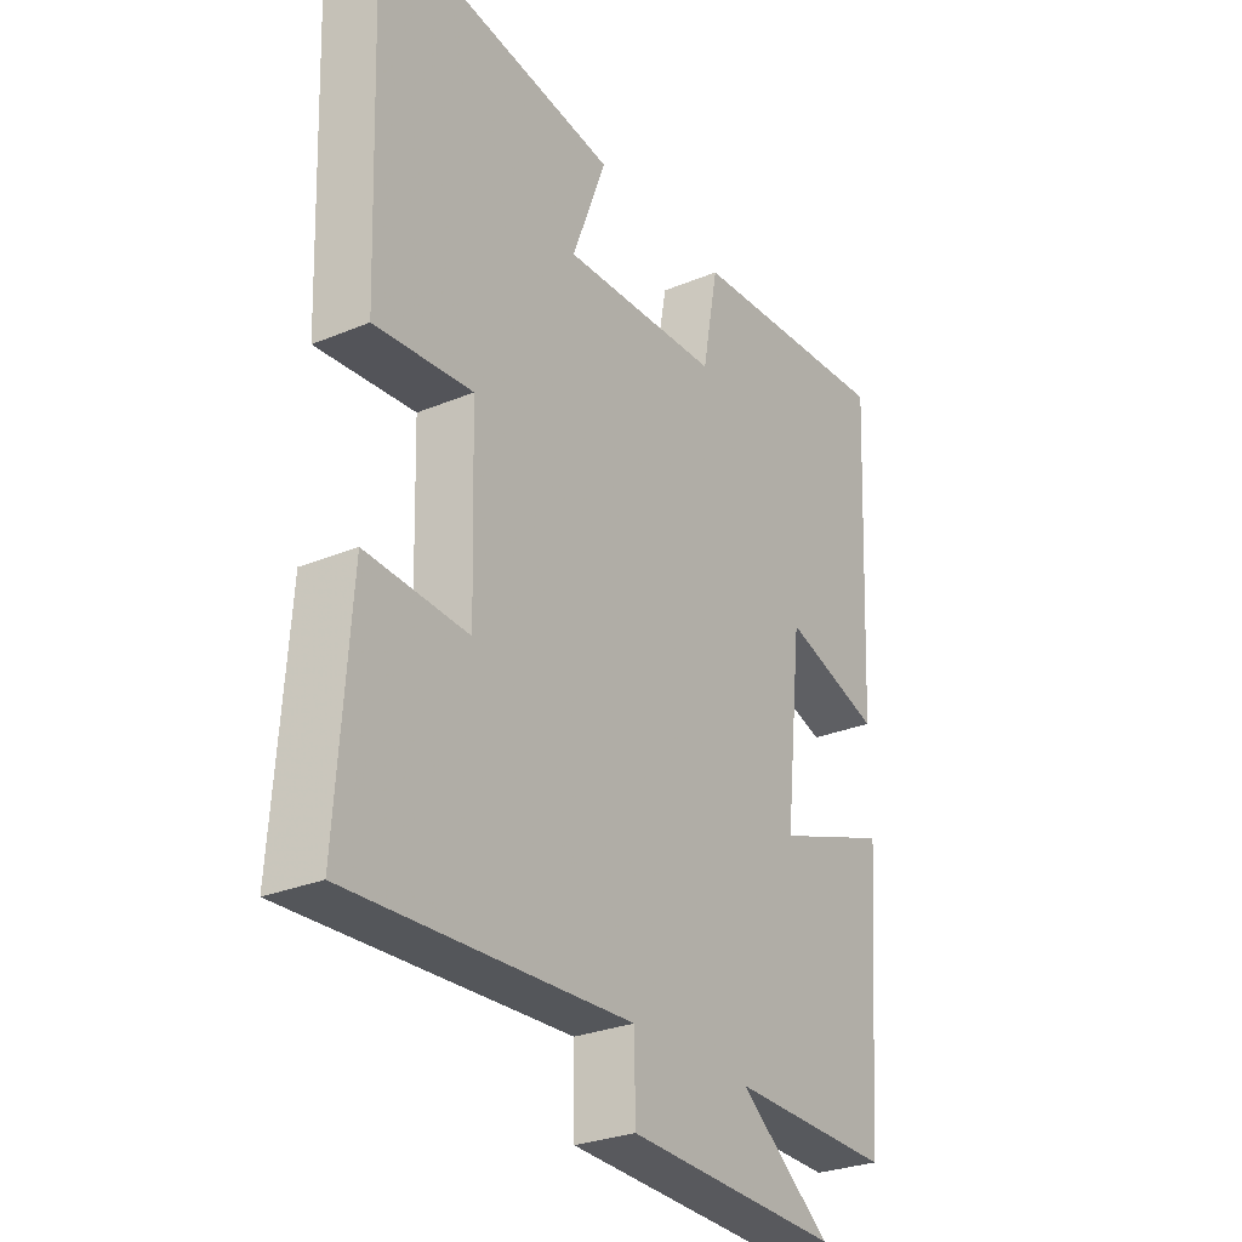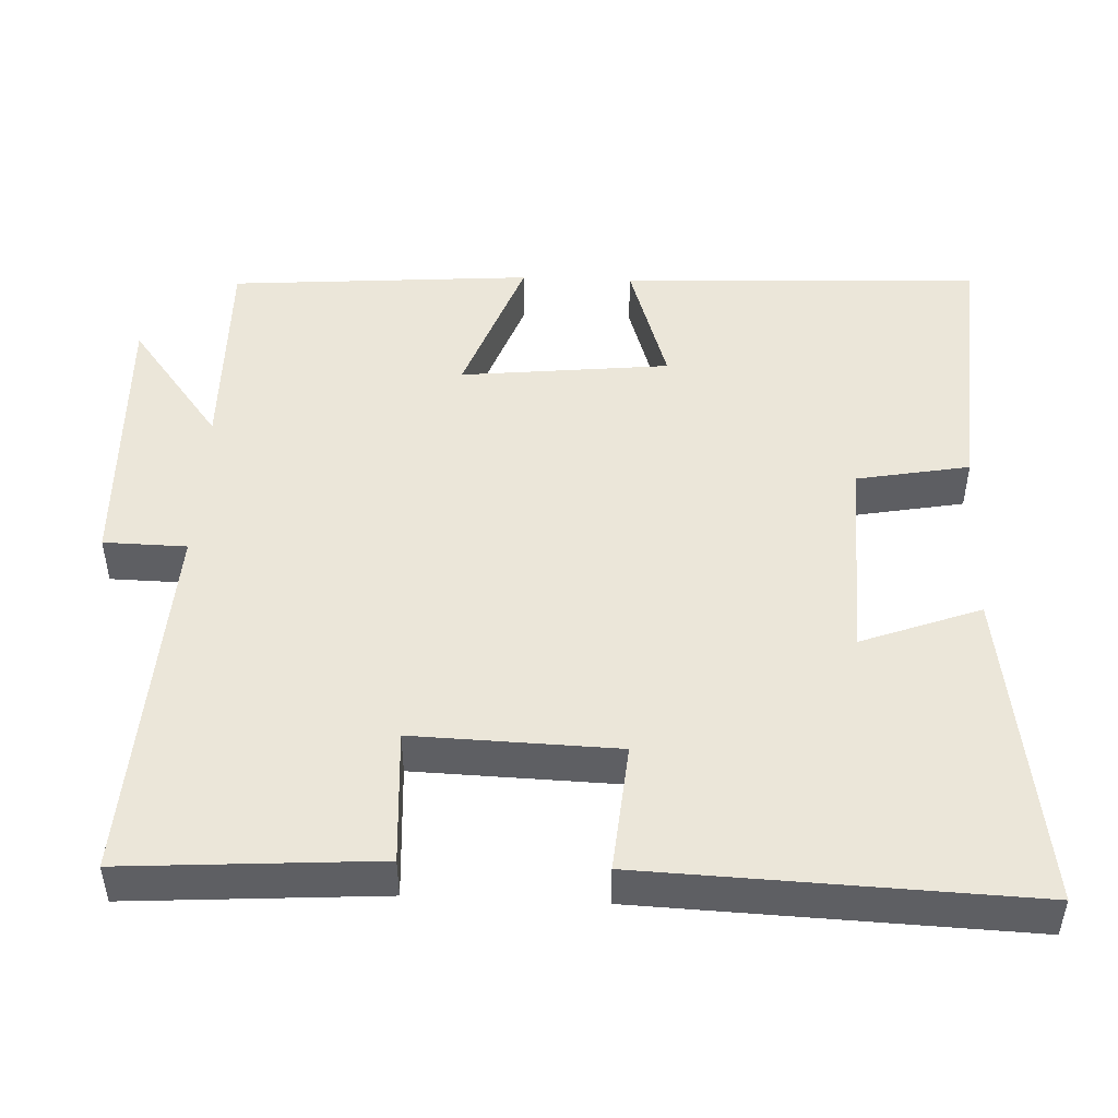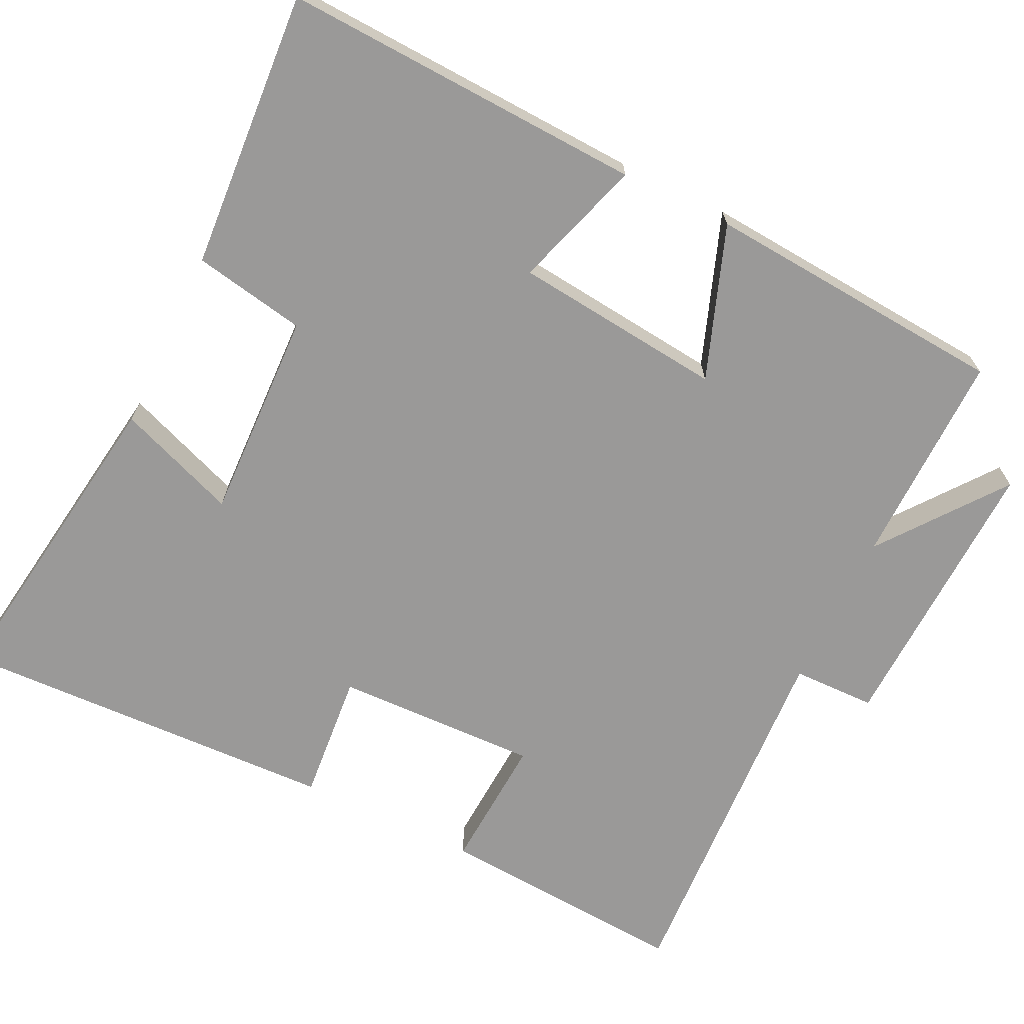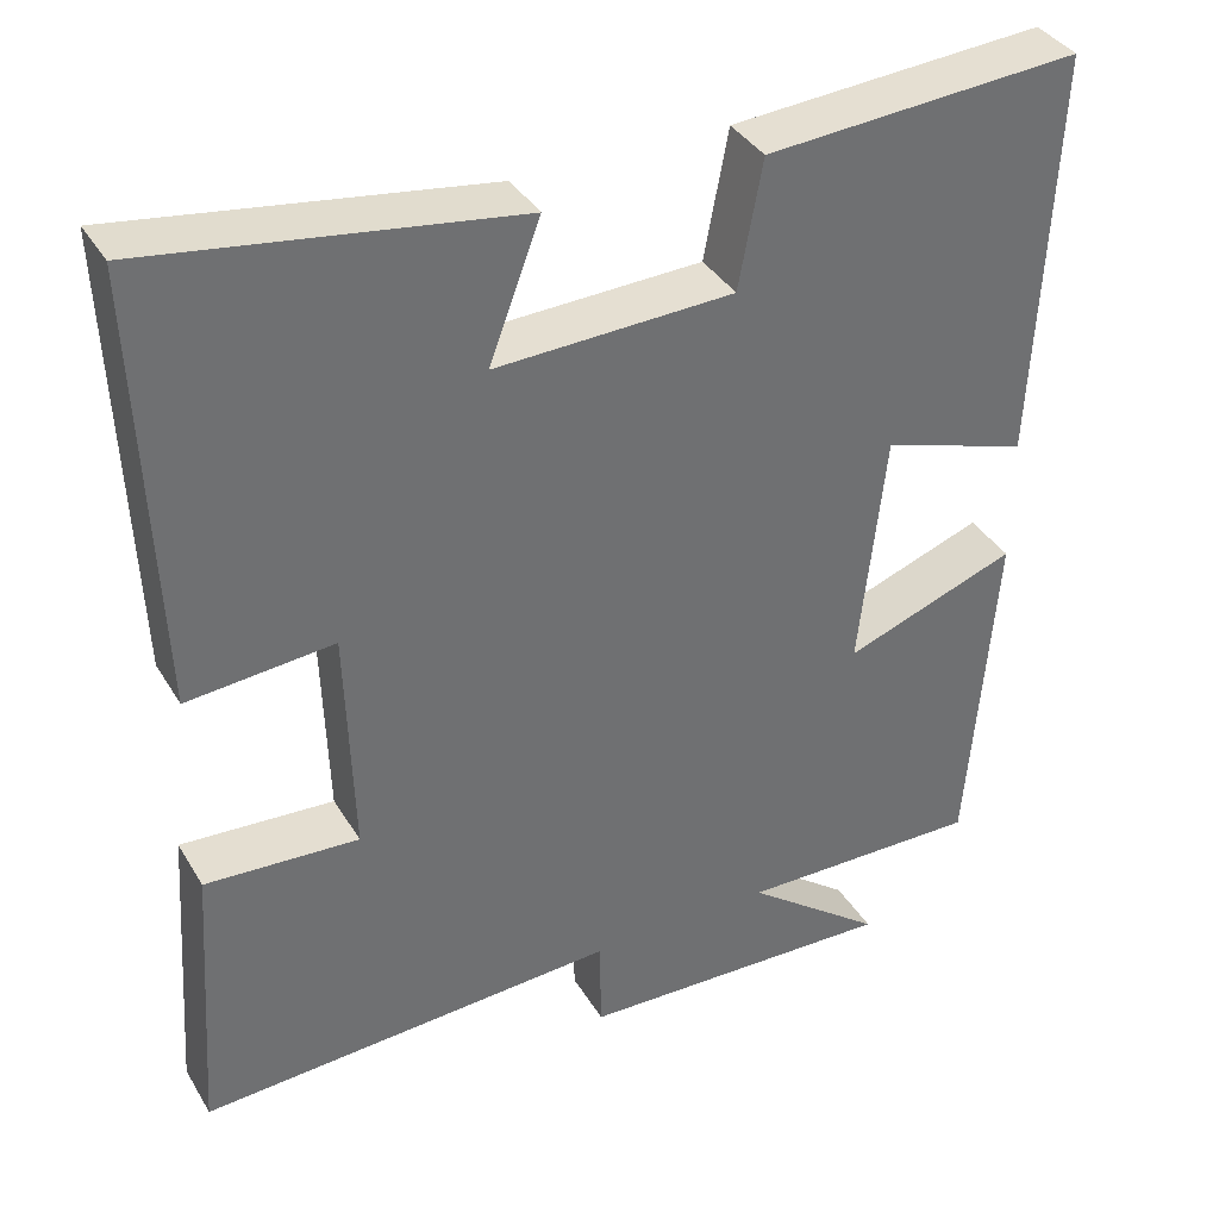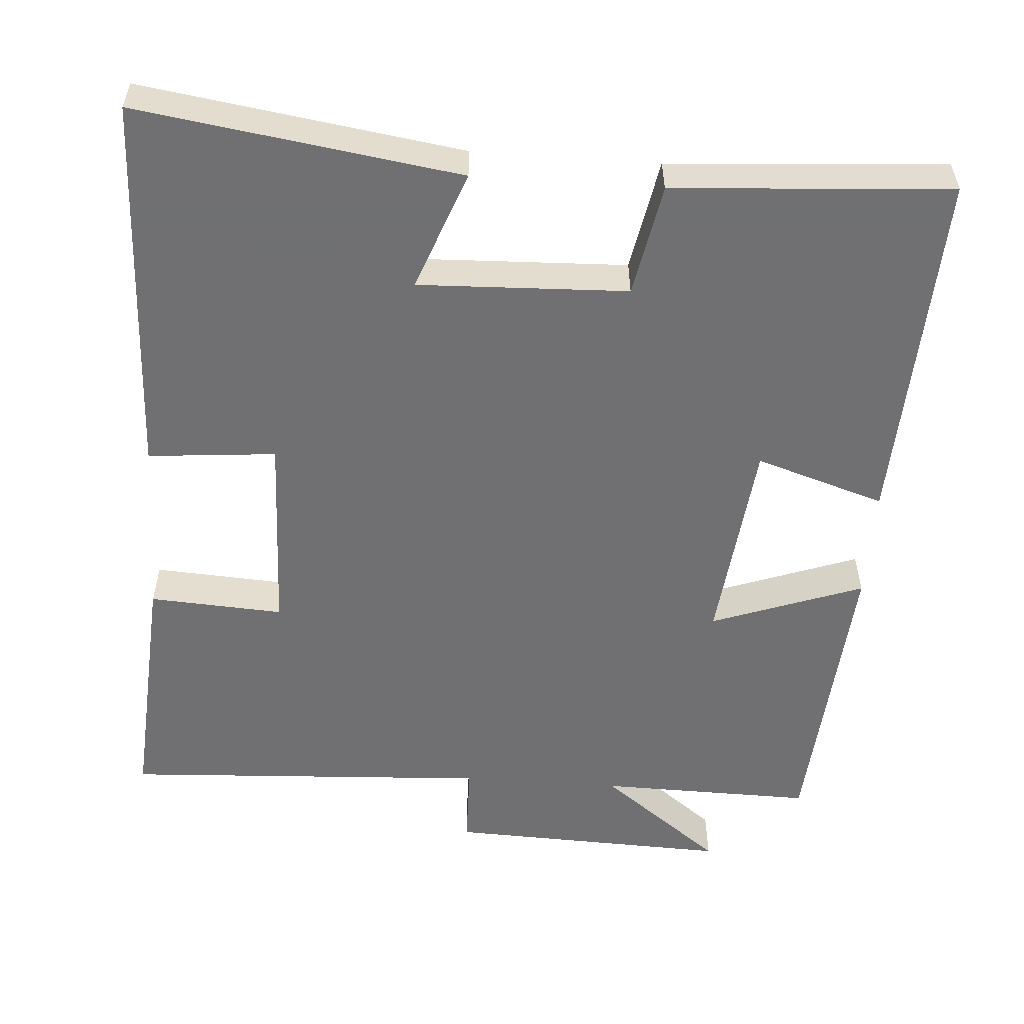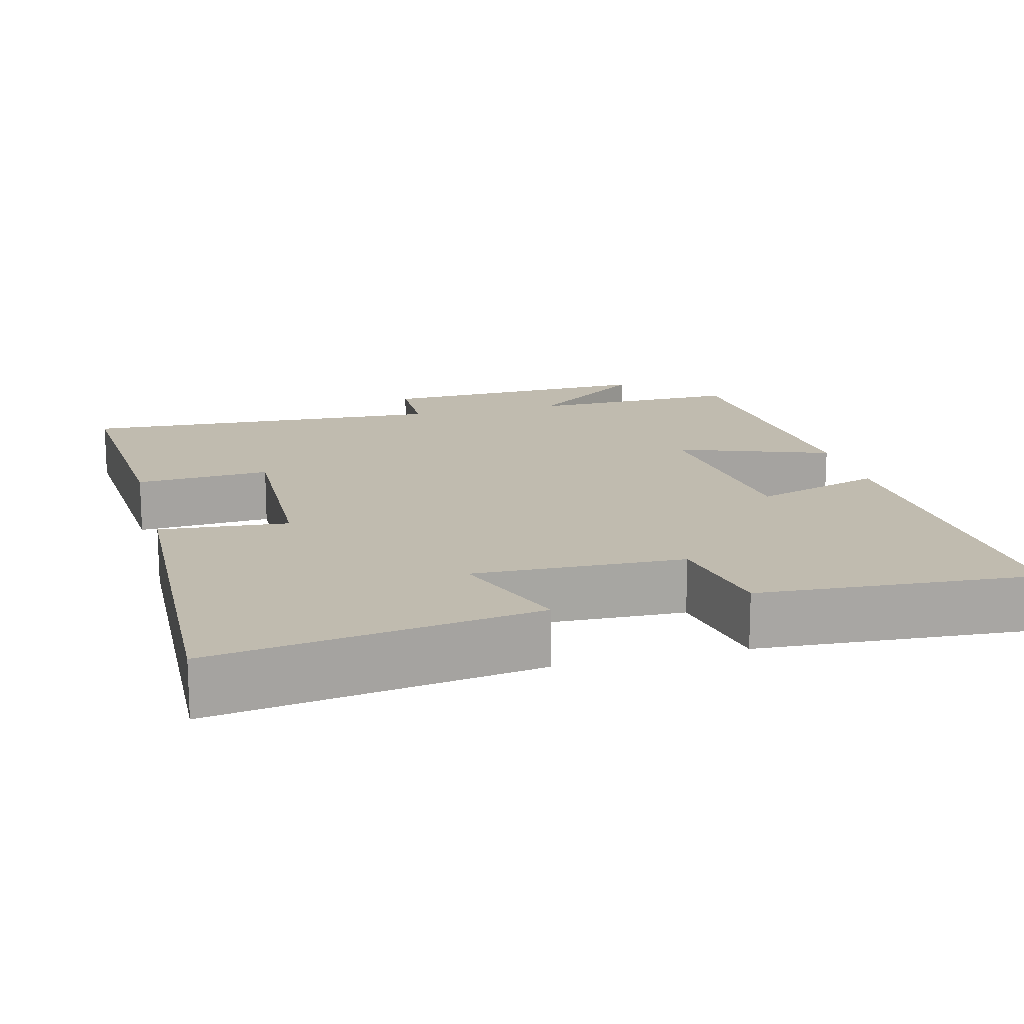
<metadata>
{"format":"obj","ext":"obj","renderer":"f3d","projection":"perspective","resolution":1024,"background":"white","views":[{"elev":-28.3,"azim":-57.8,"up":"+Z"},{"elev":48.0,"azim":-87.4,"up":"+Y"},{"elev":-69.1,"azim":64.2,"up":"+Y"},{"elev":37.3,"azim":-27.7,"up":"+Z"},{"elev":-55.0,"azim":-4.0,"up":"+Y"},{"elev":15.9,"azim":-14.6,"up":"+Y"}]}
</metadata>
<code>
v 0.469 0.07 -0.505
v 0.184 0.07 -0.5
v 0.346 0.07 -0.624
v -0.03 0.07 -0.61
v -0.032 0.07 -0.5
v -0.523 0.07 -0.526
v -0.5 0.07 -0.192
v -0.321 0.07 -0.203
v -0.329 0.07 0.067
v -0.5 0.07 0.052
v -0.519 0.07 0.563
v -0.092 0.07 0.5
v -0.152 0.07 0.341
v 0.126 0.07 0.351
v 0.154 0.07 0.5
v 0.522 0.07 0.525
v 0.5 0.07 0.047
v 0.328 0.07 0.102
v 0.298 0.07 -0.176
v 0.5 0.07 -0.103
v 0.469 0 -0.505
v 0.184 0 -0.5
v 0.346 0 -0.624
v -0.03 0 -0.61
v -0.032 0 -0.5
v -0.523 0 -0.526
v -0.5 0 -0.192
v -0.321 0 -0.203
v -0.329 0 0.067
v -0.5 0 0.052
v -0.519 0 0.563
v -0.092 0 0.5
v -0.152 0 0.341
v 0.126 0 0.351
v 0.154 0 0.5
v 0.522 0 0.525
v 0.5 0 0.047
v 0.328 0 0.102
v 0.298 0 -0.176
v 0.5 0 -0.103
f 19 20 1 2
f 18 19 2
f 15 16 17 18
f 14 15 18 2
f 13 14 2
f 10 11 12 13
f 9 10 13
f 8 9 13 2
f 5 6 7 8
f 5 8 2 3
f 3 4 5
f 22 21 40 39
f 22 39 38
f 38 37 36 35
f 22 38 35 34
f 22 34 33
f 33 32 31 30
f 33 30 29
f 22 33 29 28
f 28 27 26 25
f 23 22 28 25
f 25 24 23
f 1 21 22 2
f 2 22 23 3
f 3 23 24 4
f 4 24 25 5
f 5 25 26 6
f 6 26 27 7
f 7 27 28 8
f 8 28 29 9
f 9 29 30 10
f 10 30 31 11
f 11 31 32 12
f 12 32 33 13
f 13 33 34 14
f 14 34 35 15
f 15 35 36 16
f 16 36 37 17
f 17 37 38 18
f 18 38 39 19
f 19 39 40 20
f 20 40 21 1

</code>
